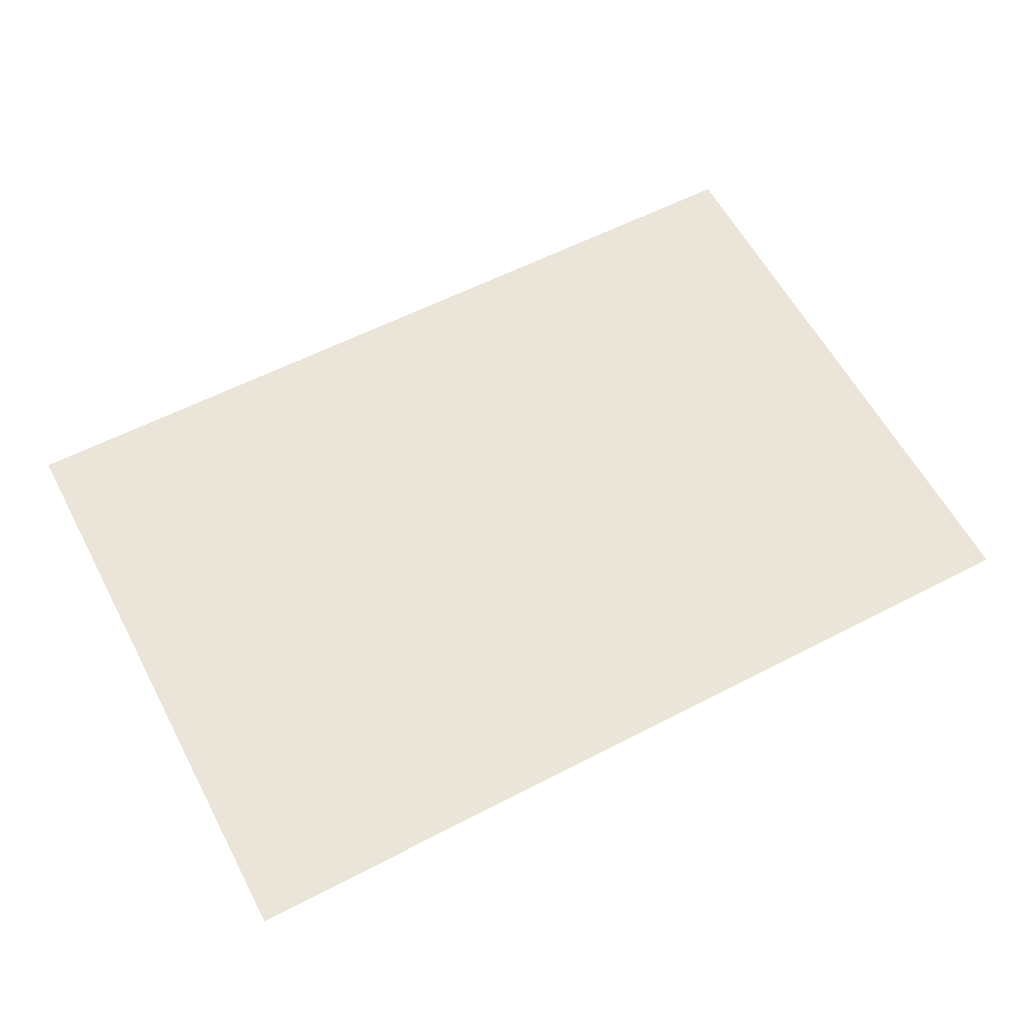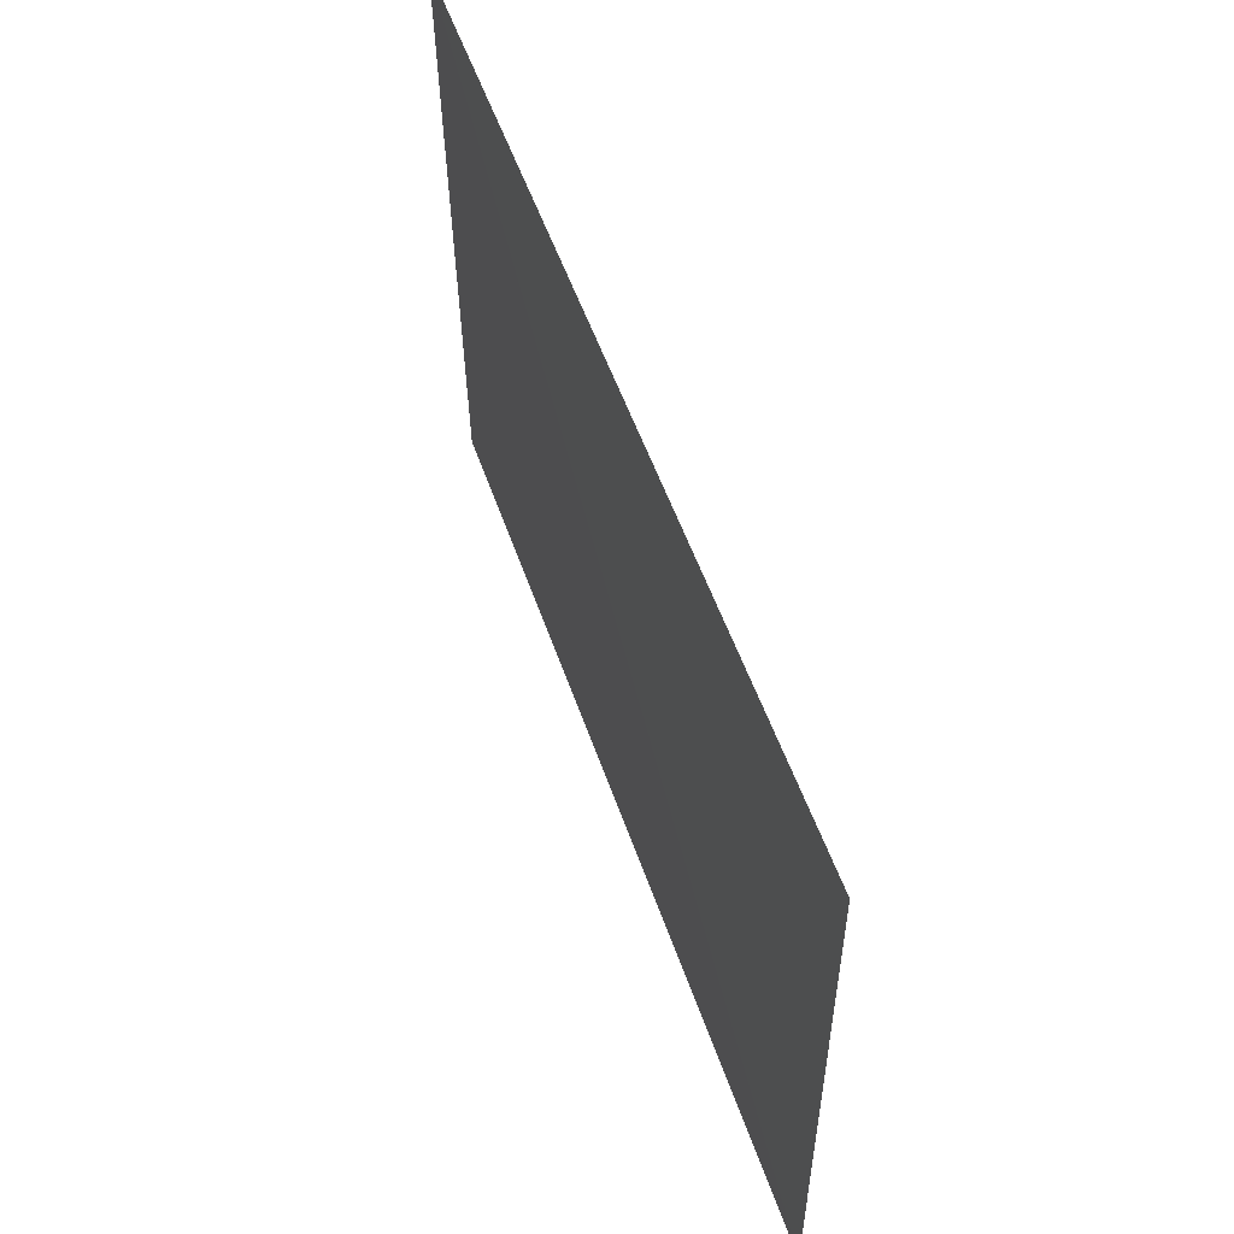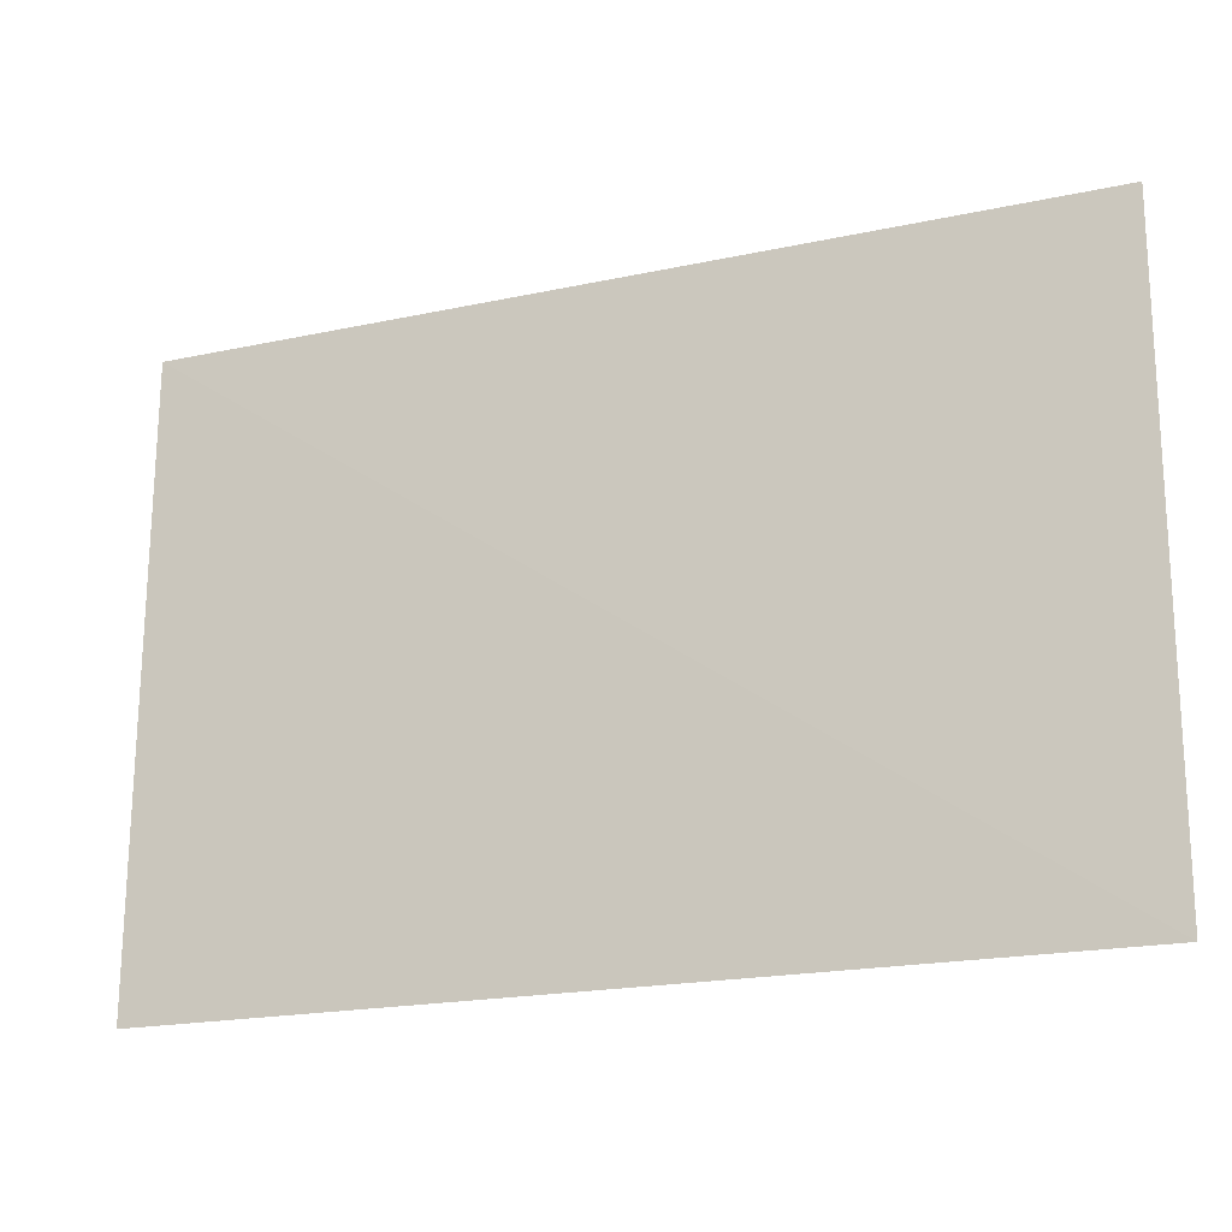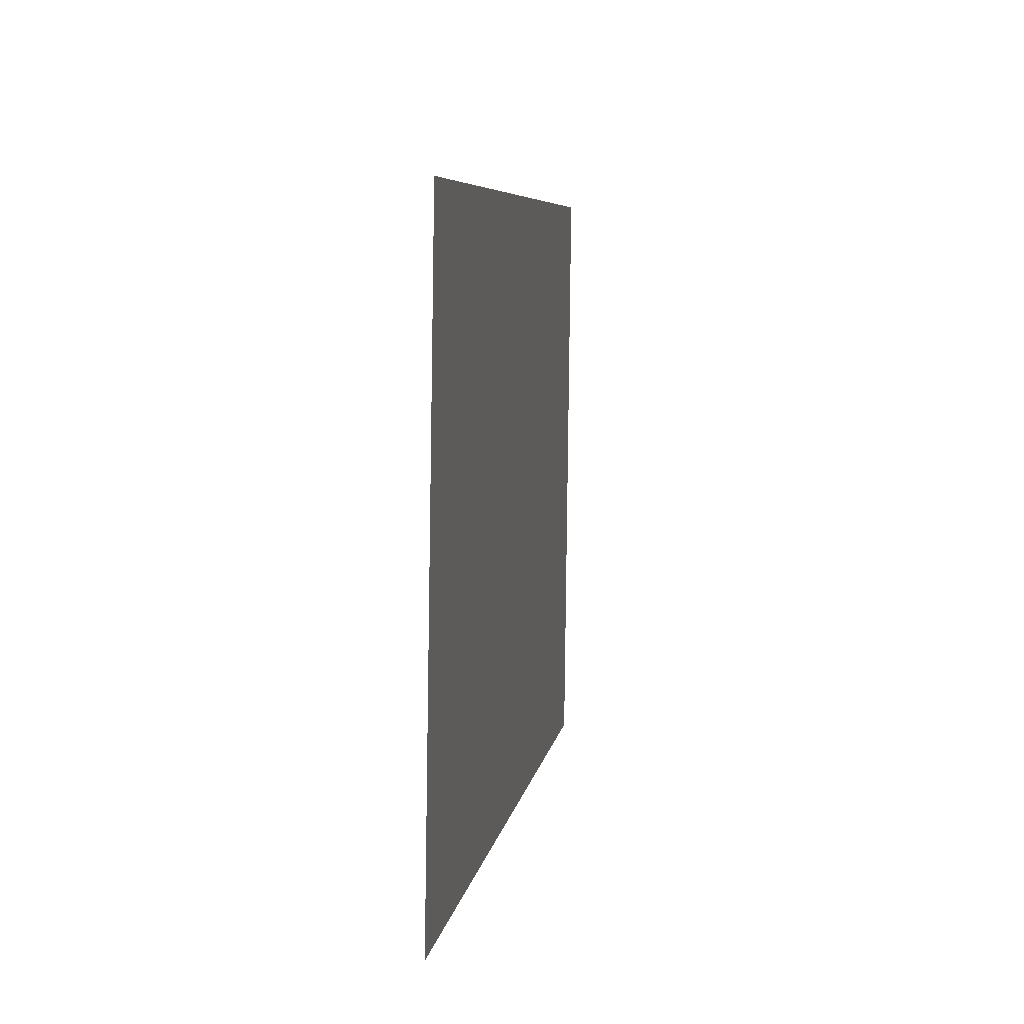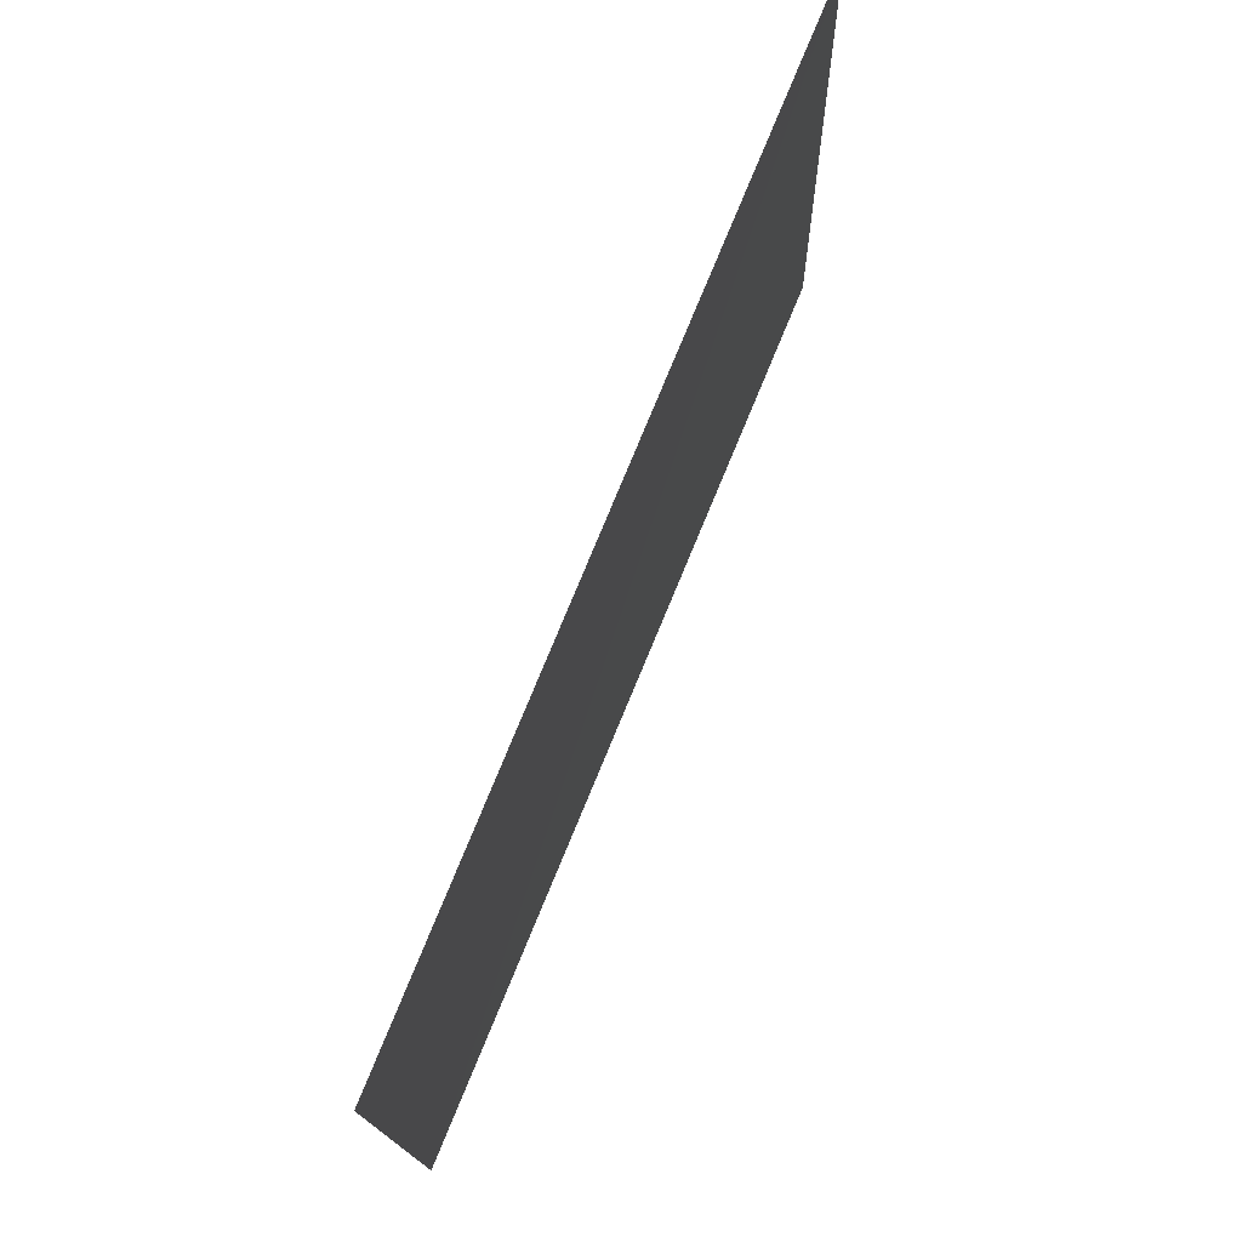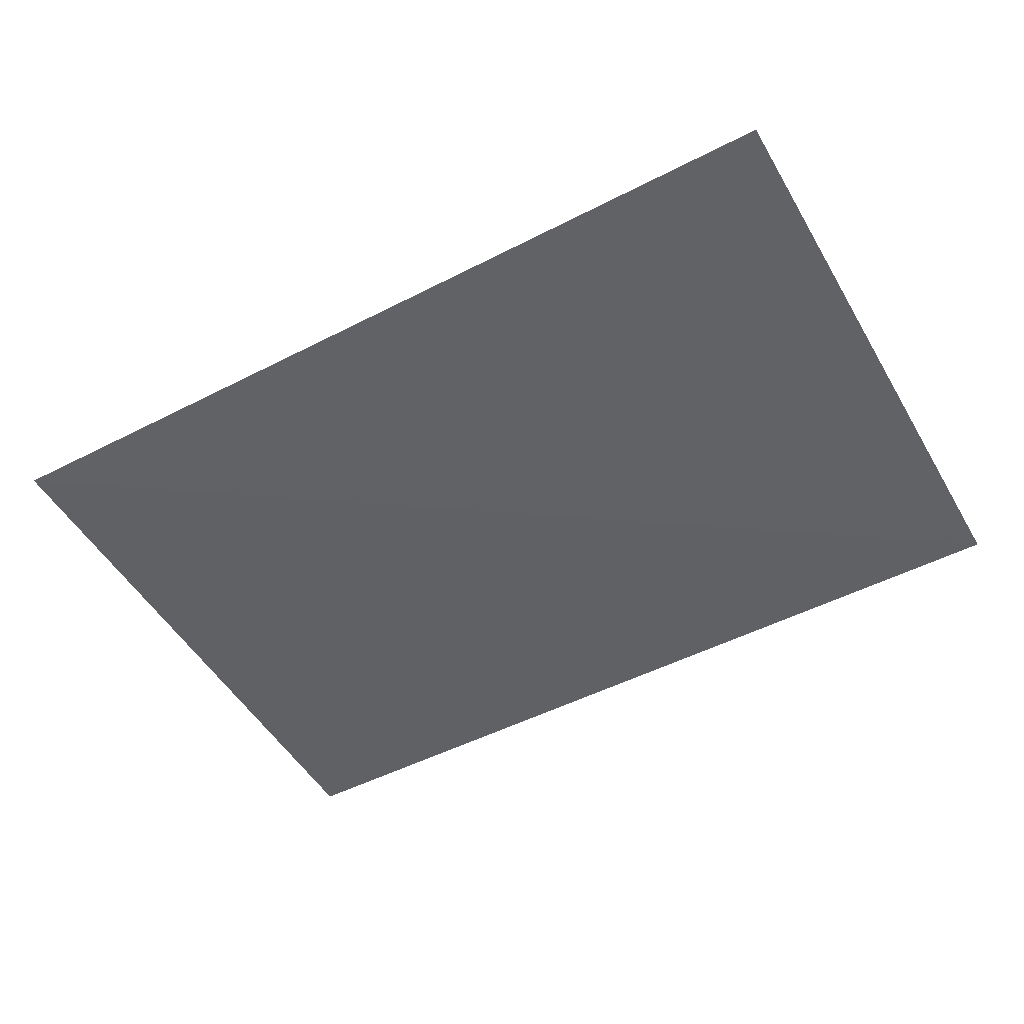
<metadata>
{"format":"obj","ext":"obj","renderer":"f3d","projection":"perspective","resolution":1024,"background":"white","views":[{"elev":59.3,"azim":-27.4,"up":"+Y"},{"elev":54.7,"azim":70.5,"up":"+Z"},{"elev":-21.1,"azim":22.1,"up":"+Z"},{"elev":7.2,"azim":-82.0,"up":"+Z"},{"elev":74.3,"azim":111.9,"up":"+Z"},{"elev":-49.7,"azim":-149.9,"up":"+Y"}]}
</metadata>
<code>
v -0.9099 0.0278 0.01316
v 1.263 0.01174 -0.01389
v 1.278 -0.002134 1.471
v -0.8963 0.005022 1.5
f 4 3 2 1

</code>
